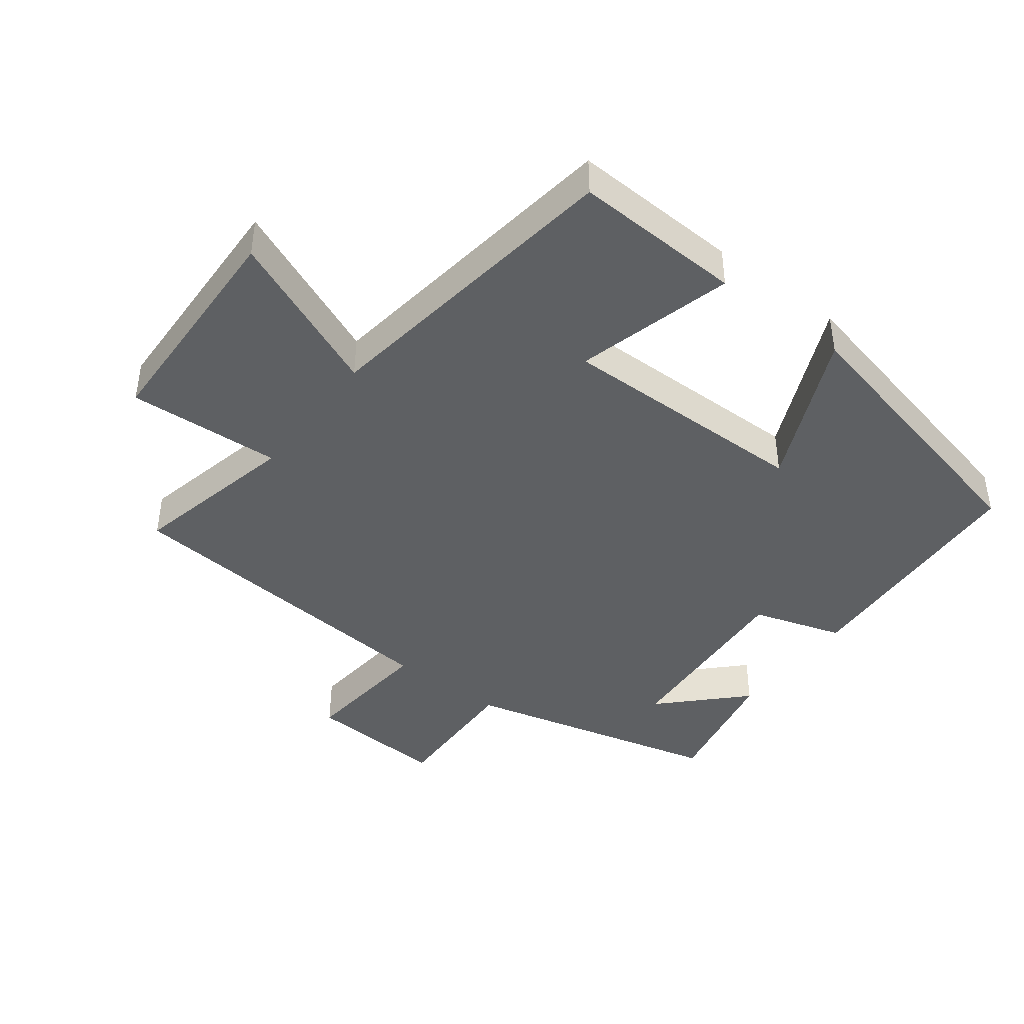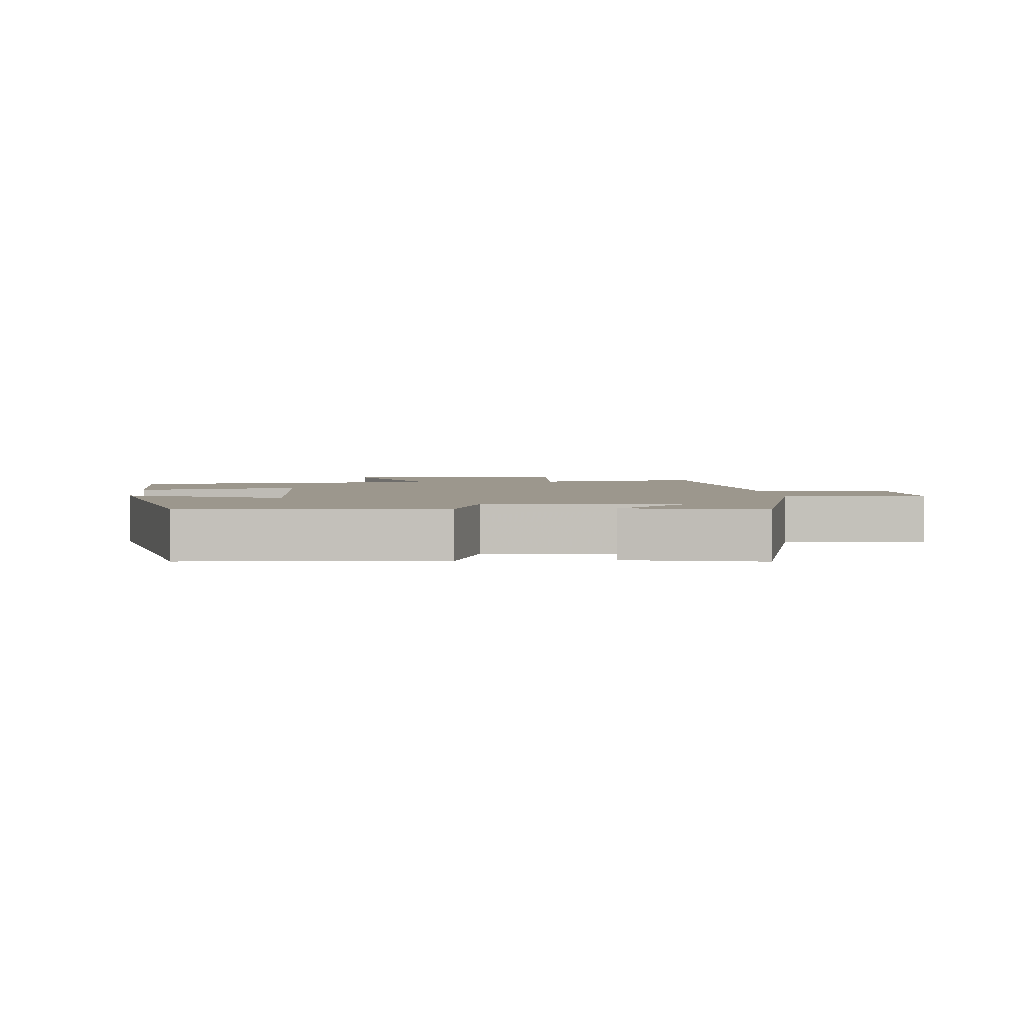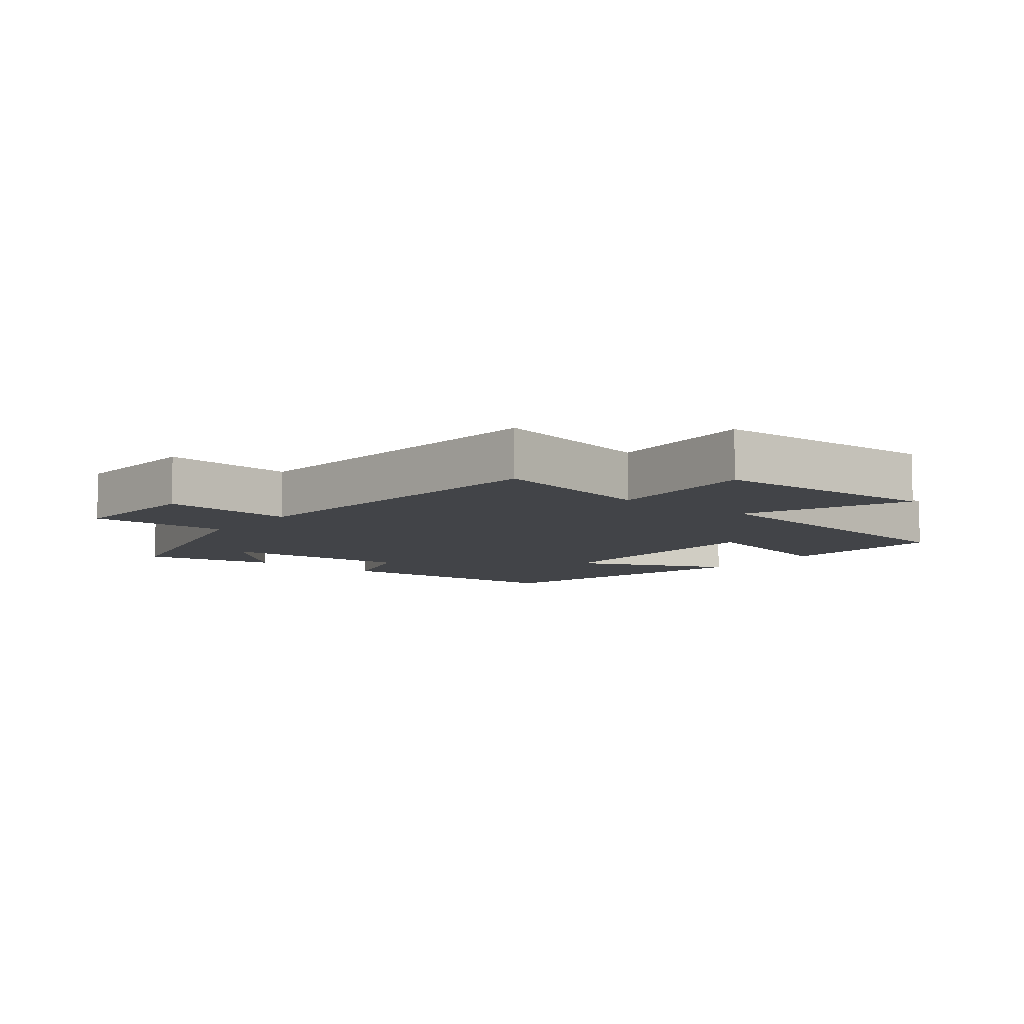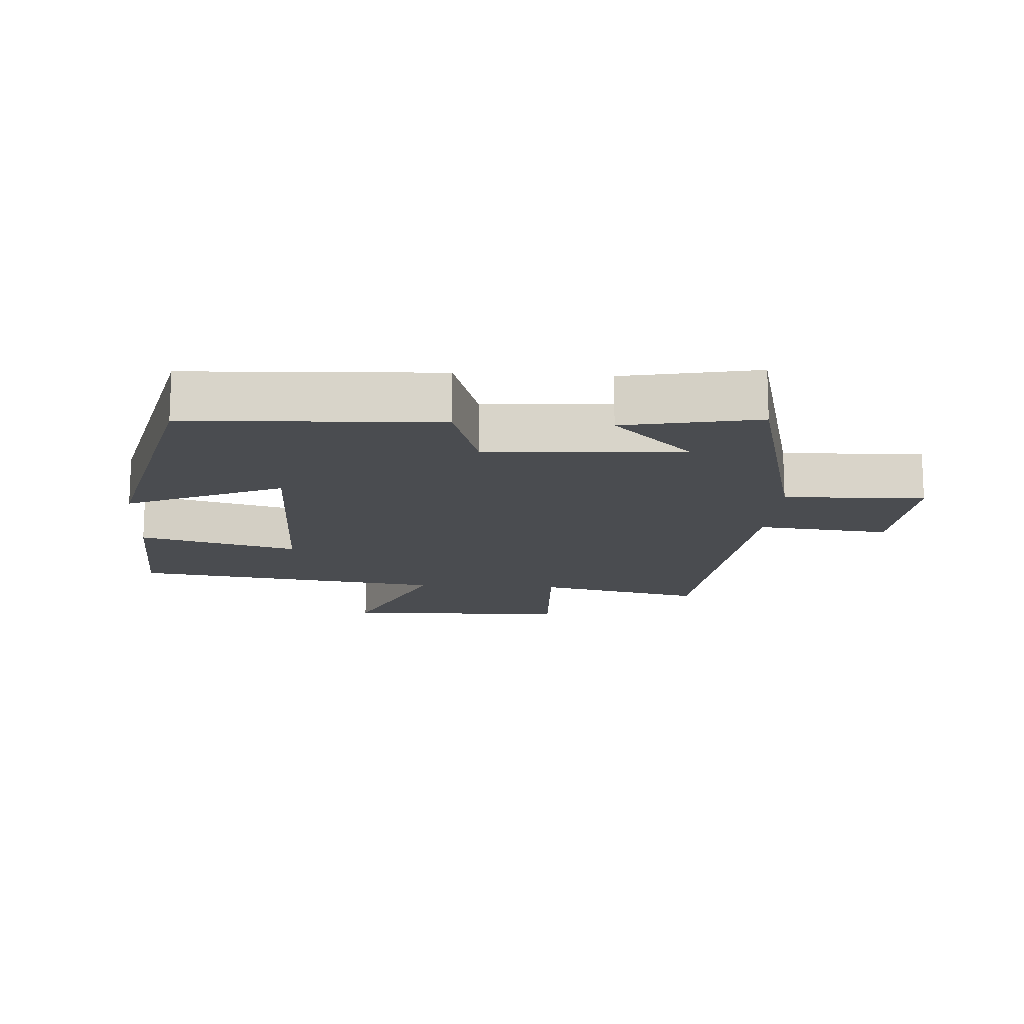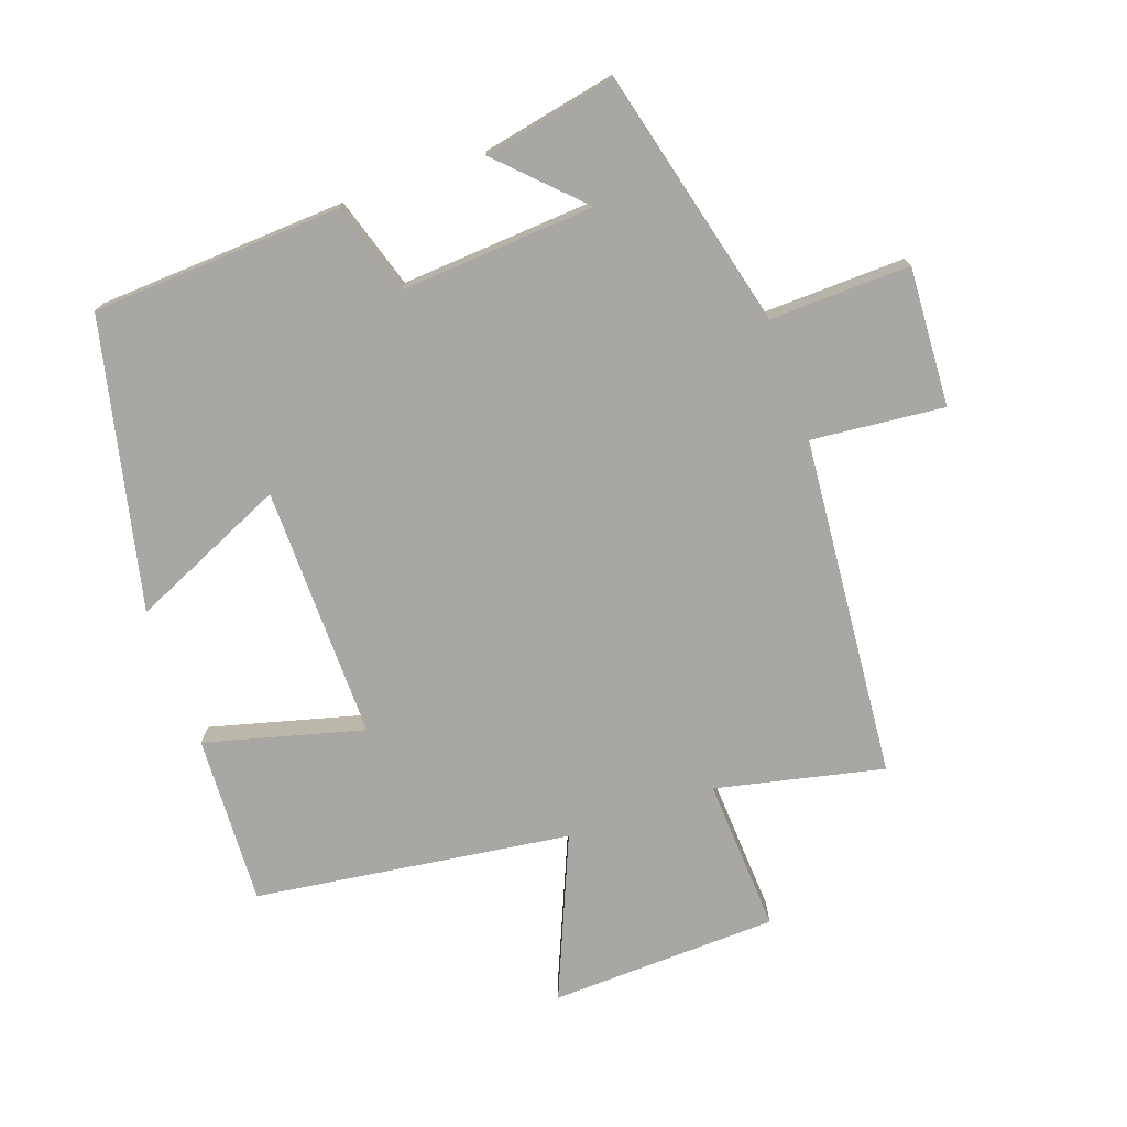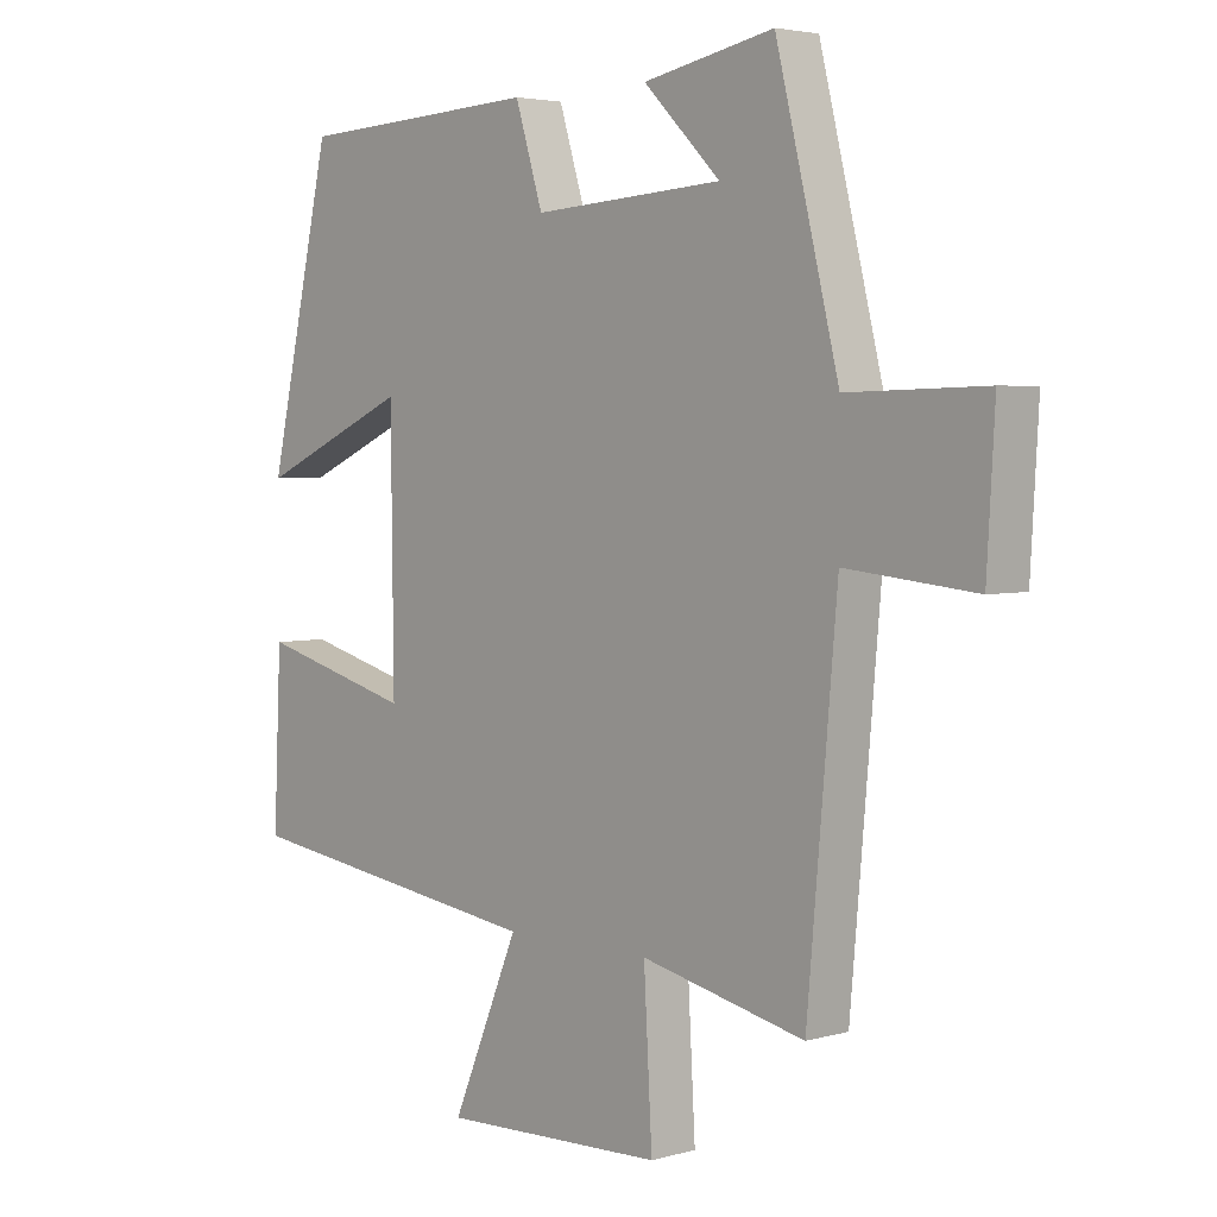
<metadata>
{"format":"obj","ext":"obj","renderer":"f3d","projection":"perspective","resolution":1024,"background":"white","views":[{"elev":-42.7,"azim":-127.2,"up":"+Y"},{"elev":2.9,"azim":-4.2,"up":"+Y"},{"elev":-8.0,"azim":141.8,"up":"+Y"},{"elev":-14.7,"azim":-3.9,"up":"+Y"},{"elev":-74.6,"azim":19.5,"up":"+Y"},{"elev":3.8,"azim":47.1,"up":"+Z"}]}
</metadata>
<code>
v -0.512 0.07 -0.434
v -0.5 0.07 -0.175
v -0.259 0.07 -0.239
v -0.263 0.07 0.147
v -0.5 0.07 0.041
v -0.4 0.07 0.48
v -0.021 0.07 0.5
v 0.022 0.07 0.362
v 0.318 0.07 0.382
v 0.199 0.07 0.5
v 0.402 0.07 0.541
v 0.5 0.07 0.148
v 0.714 0.07 0.154
v 0.702 0.07 -0.058
v 0.5 0.07 -0.038
v 0.454 0.07 -0.557
v 0.199 0.07 -0.5
v 0.212 0.07 -0.735
v -0.136 0.07 -0.747
v -0.031 0.07 -0.5
v -0.512 0 -0.434
v -0.5 0 -0.175
v -0.259 0 -0.239
v -0.263 0 0.147
v -0.5 0 0.041
v -0.4 0 0.48
v -0.021 0 0.5
v 0.022 0 0.362
v 0.318 0 0.382
v 0.199 0 0.5
v 0.402 0 0.541
v 0.5 0 0.148
v 0.714 0 0.154
v 0.702 0 -0.058
v 0.5 0 -0.038
v 0.454 0 -0.557
v 0.199 0 -0.5
v 0.212 0 -0.735
v -0.136 0 -0.747
v -0.031 0 -0.5
f 17 18 19 20
f 1 2 3
f 20 1 3
f 17 20 3
f 17 3 4
f 16 17 4
f 15 16 4
f 12 13 14 15
f 12 15 4
f 9 10 11
f 9 11 12
f 8 9 12 4
f 6 7 8
f 5 6 8
f 4 5 8
f 40 39 38 37
f 23 22 21
f 23 21 40
f 23 40 37
f 24 23 37
f 24 37 36
f 24 36 35
f 35 34 33 32
f 24 35 32
f 31 30 29
f 32 31 29
f 24 32 29 28
f 28 27 26
f 28 26 25
f 28 25 24
f 1 21 22 2
f 2 22 23 3
f 3 23 24 4
f 4 24 25 5
f 5 25 26 6
f 6 26 27 7
f 7 27 28 8
f 8 28 29 9
f 9 29 30 10
f 10 30 31 11
f 11 31 32 12
f 12 32 33 13
f 13 33 34 14
f 14 34 35 15
f 15 35 36 16
f 16 36 37 17
f 17 37 38 18
f 18 38 39 19
f 19 39 40 20
f 20 40 21 1

</code>
